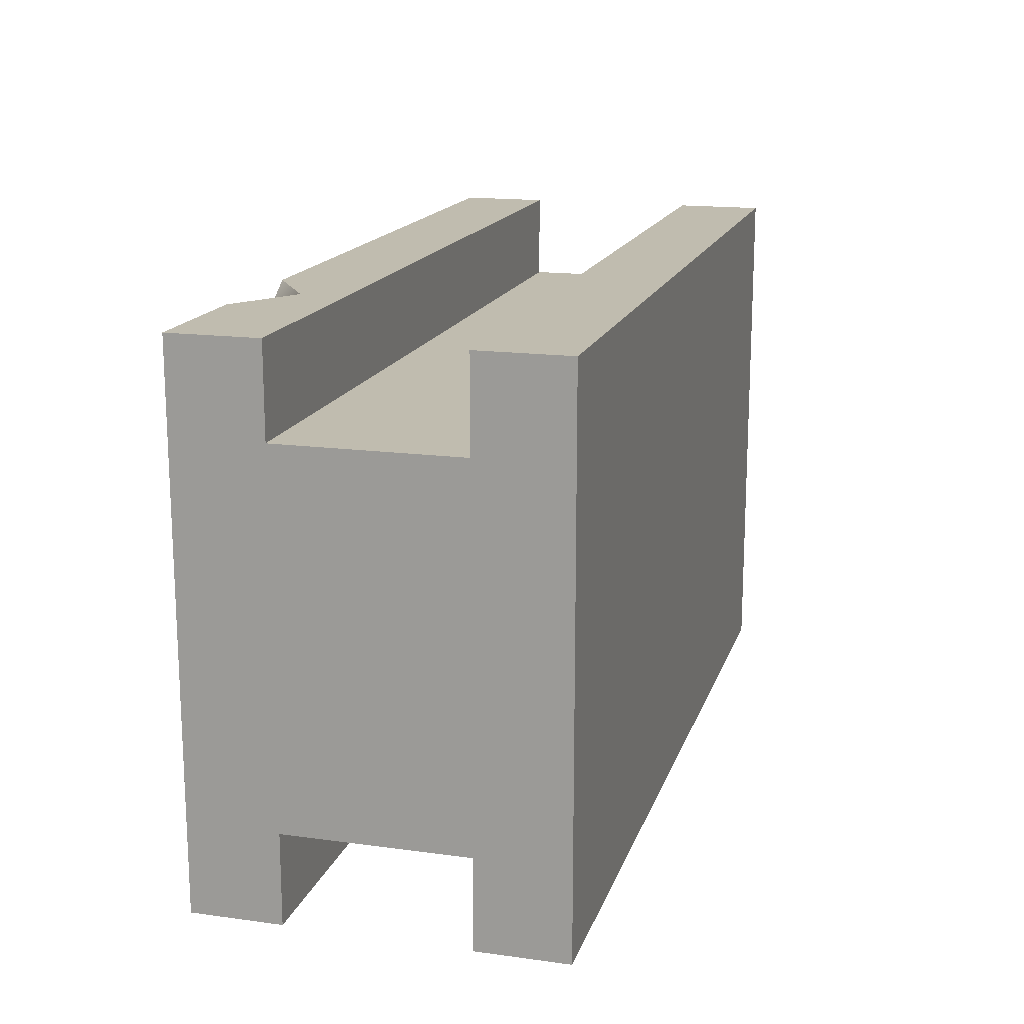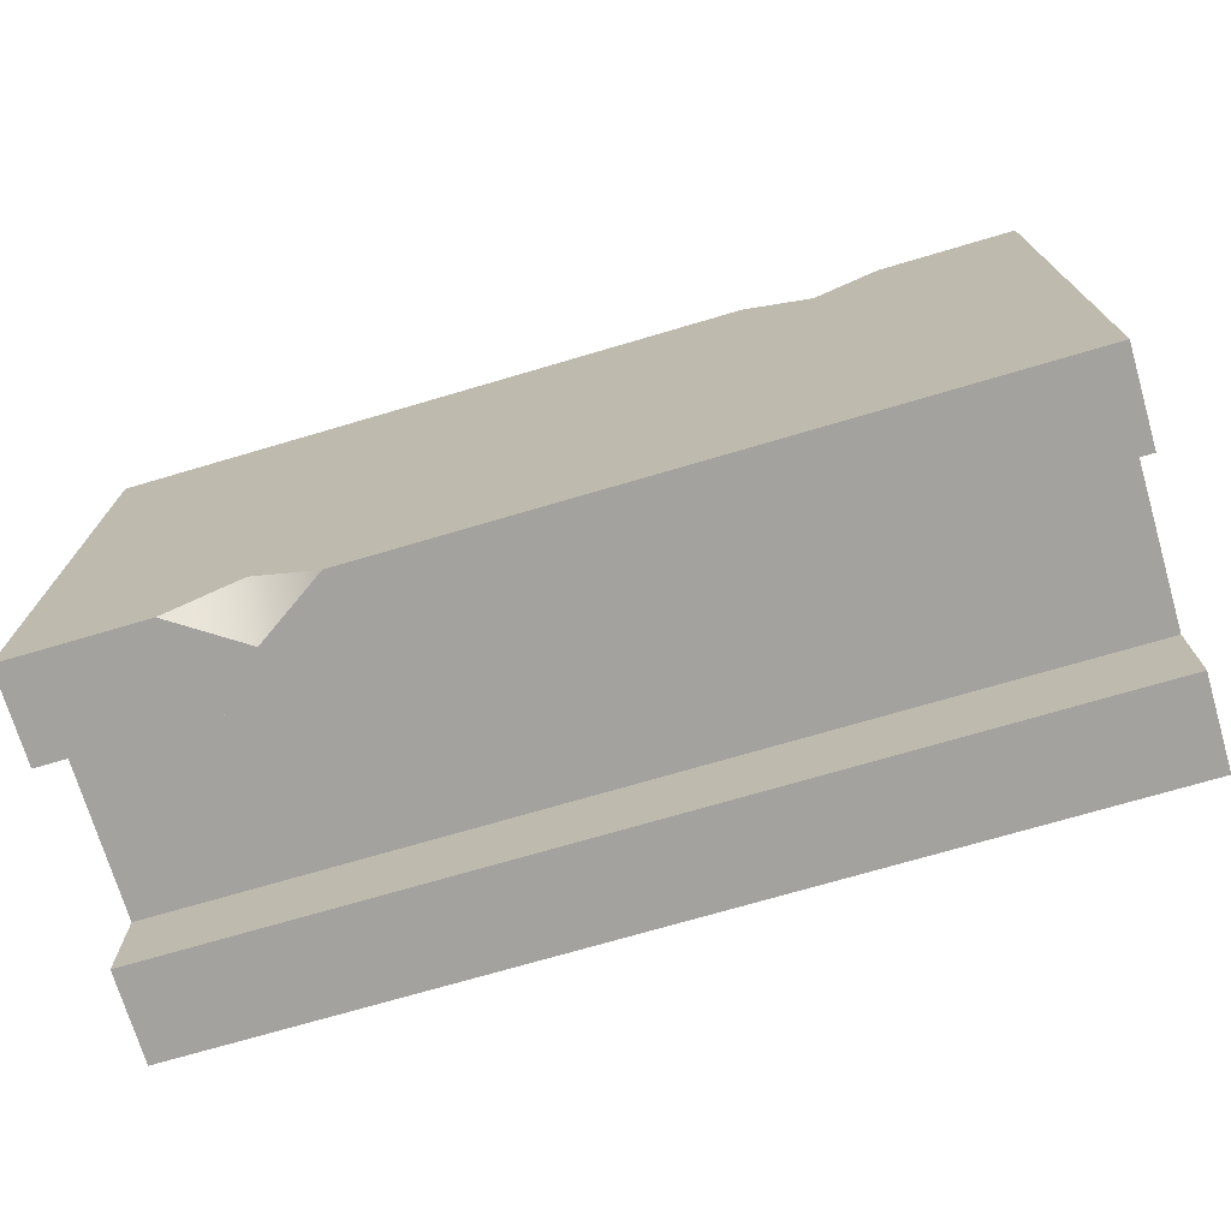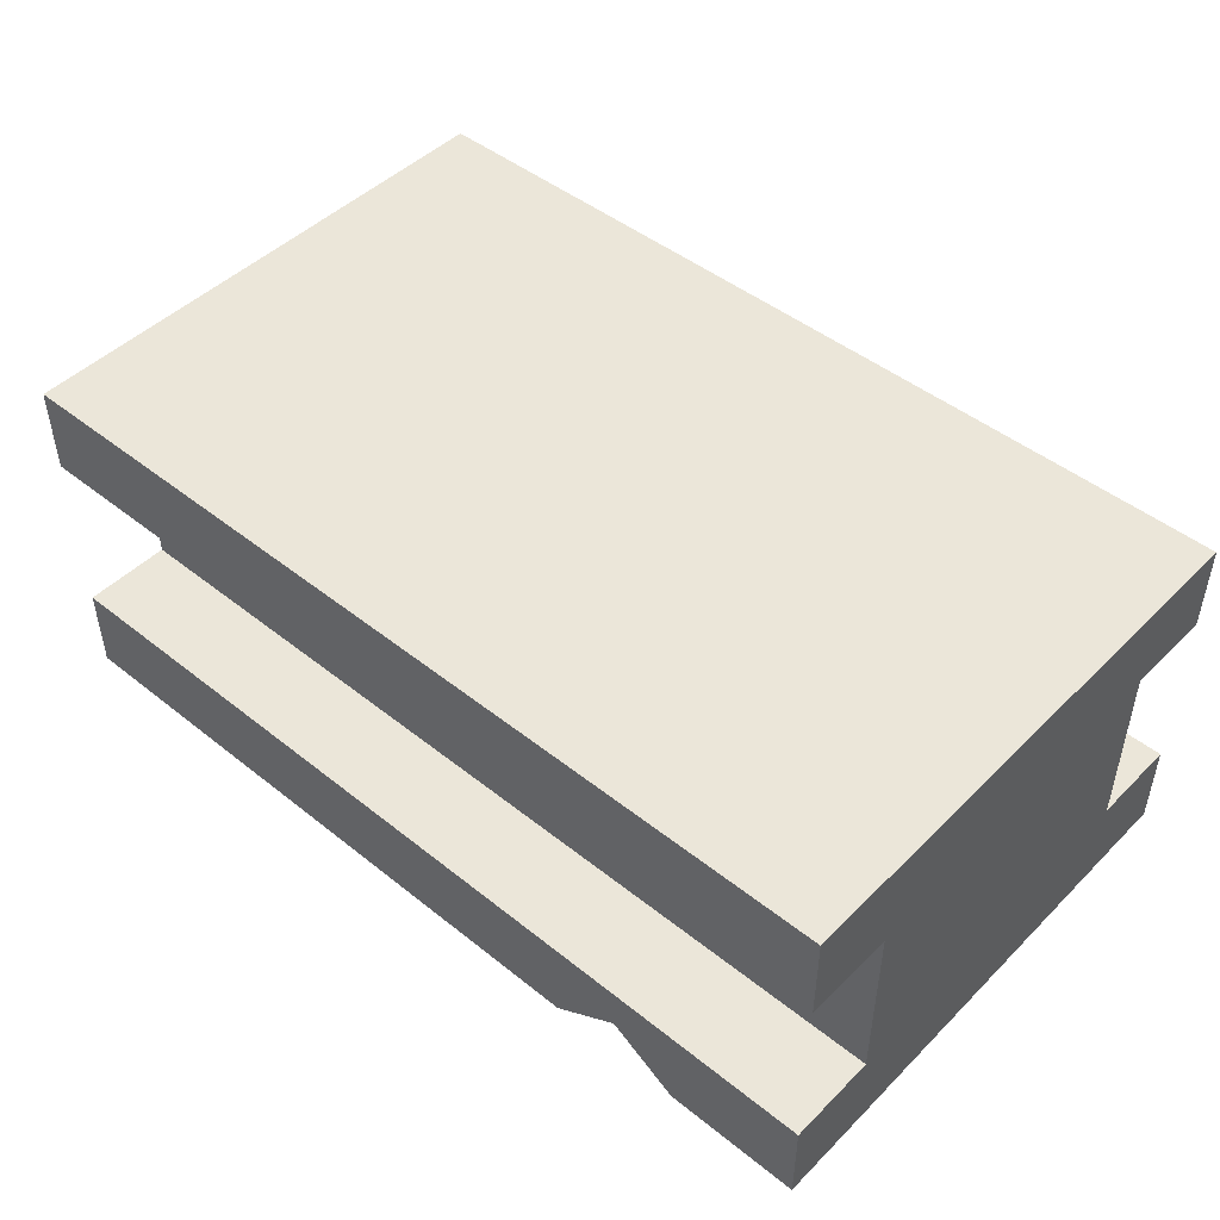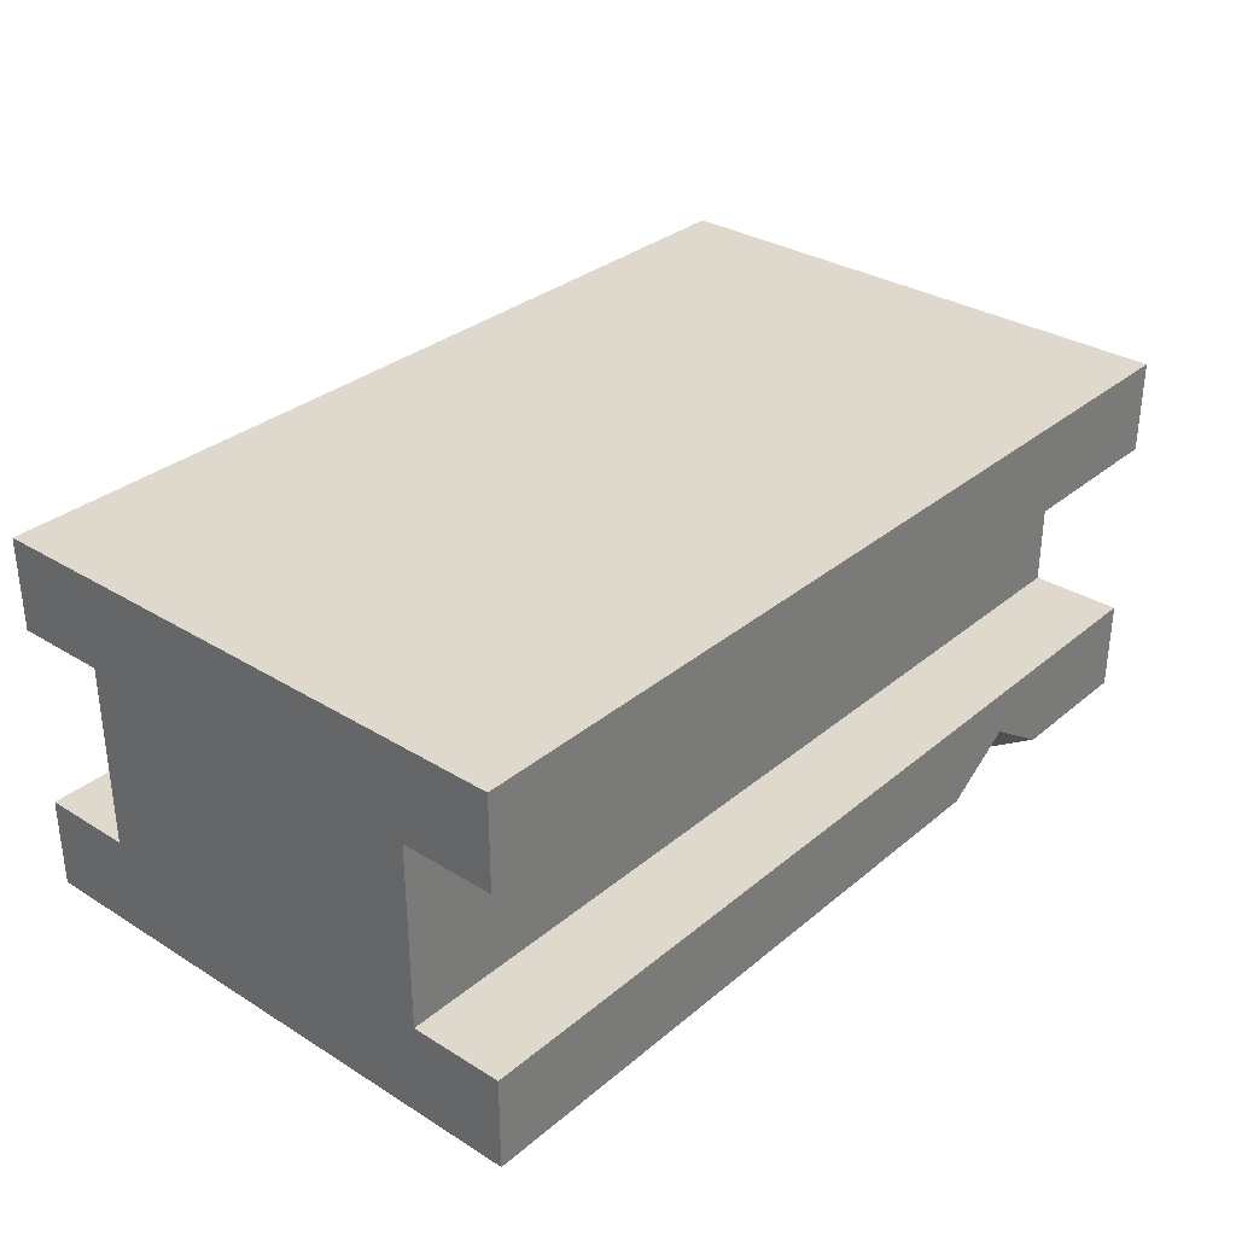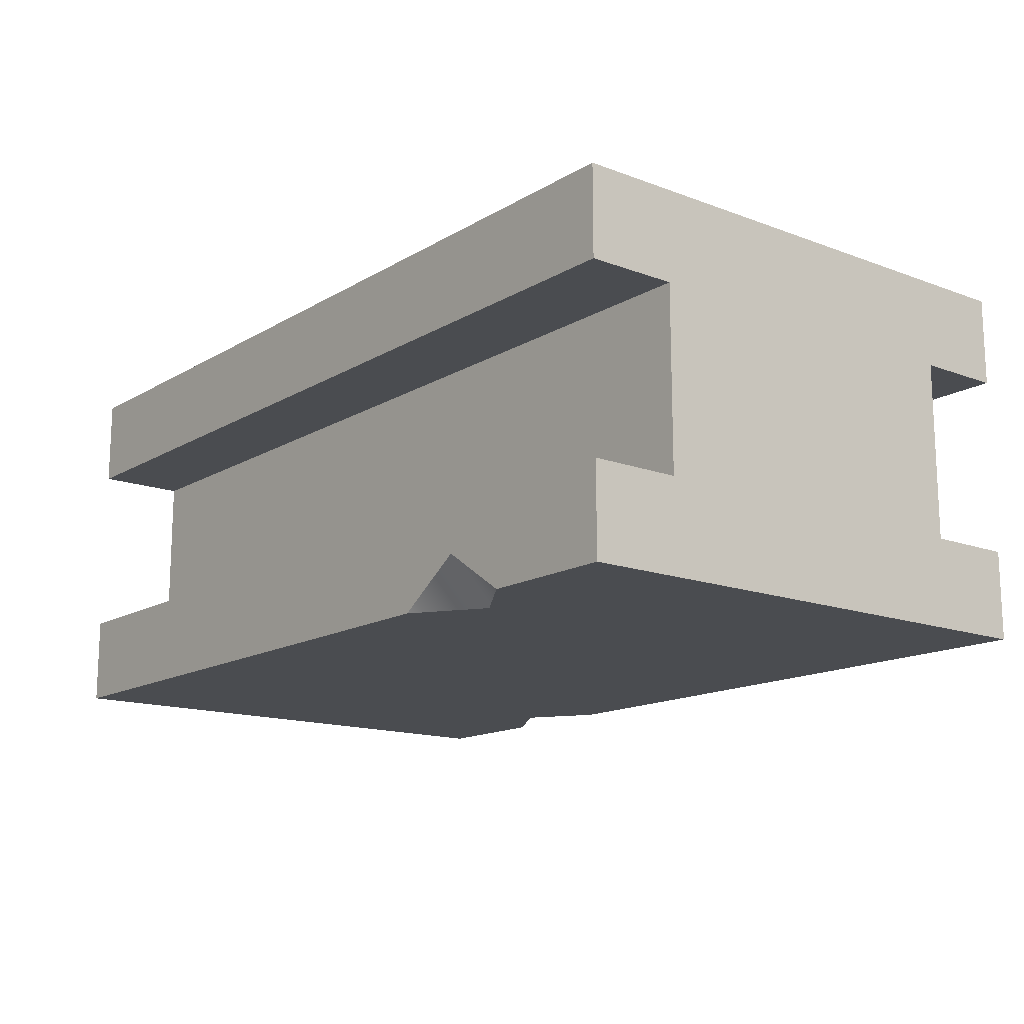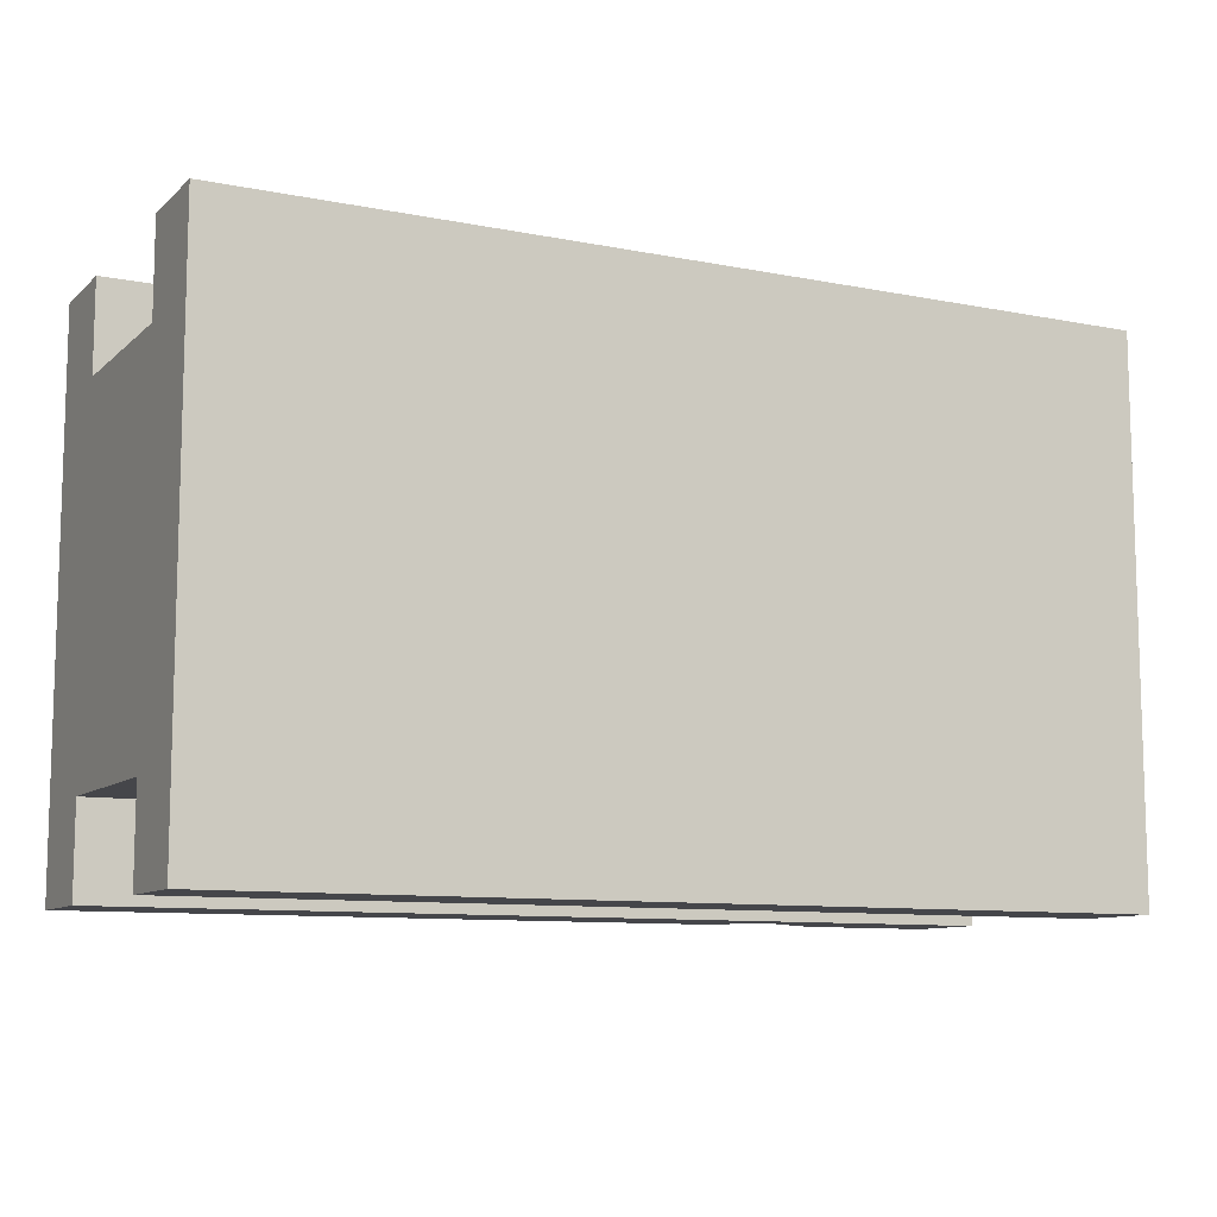
<metadata>
{"format":"obj","ext":"obj","renderer":"f3d","projection":"perspective","resolution":1024,"background":"white","views":[{"elev":16.3,"azim":-74.4,"up":"+Y"},{"elev":-72.5,"azim":-163.6,"up":"+Y"},{"elev":47.1,"azim":-138.0,"up":"+Z"},{"elev":32.0,"azim":130.9,"up":"+Z"},{"elev":-14.8,"azim":-128.7,"up":"+Z"},{"elev":-9.9,"azim":-26.9,"up":"+Y"}]}
</metadata>
<code>
o border-straight.015
v 0.5 -0.3 -0.1
v 0.5 -0.2 -0.1
v -0.5 -0.3 -0.1
v -0.5 -0.2 -0.1
v 0.5 0.3 -0.3
v 0.5 0.2 -0.3
v -0.5 0.3 -0.3
v -0.5 0.2 -0.3
v 0.5 0.2 -0.1
v -0.5 0.2 -0.1
v 0.5 0.3 -0.1
v -0.5 0.3 -0.1
v 0.5 -0.2 -0.3
v 0.5 -0.3 -0.3
v -0.5 -0.2 -0.3
v -0.5 -0.3 -0.3
v -0.275 0.25 -0.4
v -0.275 0.3 -0.35
v -0.35 0.3 -0.4
v -0.2 0.3 -0.4
v 0.275 -0.3 -0.35
v 0.275 -0.25 -0.4
v 0.2 -0.3 -0.4
v 0.35 -0.3 -0.4
v -0.5 -0.3 0
v -0.5 0.3 0
v -0.5 0.3 -0.4
v -0.5 -0.3 -0.4
v 0.5 -0.3 0
v 0.5 -0.3 -0.4
v 0.5 0.3 -0.4
v 0.5 0.3 0
f 3 2 1
f 2 3 4
f 7 6 5
f 6 7 8
f 6 10 9
f 10 6 8
f 10 11 9
f 11 10 12
f 15 14 13
f 14 15 16
f 15 2 4
f 2 15 13
f 19 18 17
f 17 18 20
f 23 22 21
f 22 24 21
f 26 3 25
f 3 26 4
f 4 26 15
f 15 26 10
f 10 26 12
f 8 15 10
f 27 15 8
f 27 8 7
f 28 15 27
f 15 28 16
f 3 29 25
f 29 3 1
f 31 14 30
f 14 31 13
f 13 31 2
f 2 31 6
f 6 31 5
f 9 2 6
f 32 2 9
f 32 9 11
f 29 2 32
f 2 29 1
f 26 29 32
f 29 26 25
f 11 26 32
f 26 11 12
f 31 7 5
f 7 31 18
f 18 31 20
f 18 27 7
f 27 18 19
f 24 31 30
f 31 24 20
f 20 24 22
f 20 22 23
f 20 23 28
f 20 28 17
f 17 28 19
f 19 28 27
f 28 14 16
f 14 28 21
f 21 28 23
f 21 30 14
f 30 21 24
f 3 2 1
f 2 3 4
f 7 6 5
f 6 7 8
f 6 10 9
f 10 6 8
f 10 11 9
f 11 10 12
f 15 14 13
f 14 15 16
f 15 2 4
f 2 15 13
f 19 18 17
f 17 18 20
f 23 22 21
f 22 24 21
f 26 3 25
f 3 26 4
f 4 26 15
f 15 26 10
f 10 26 12
f 8 15 10
f 27 15 8
f 27 8 7
f 28 15 27
f 15 28 16
f 3 29 25
f 29 3 1
f 31 14 30
f 14 31 13
f 13 31 2
f 2 31 6
f 6 31 5
f 9 2 6
f 32 2 9
f 32 9 11
f 29 2 32
f 2 29 1
f 26 29 32
f 29 26 25
f 11 26 32
f 26 11 12
f 31 7 5
f 7 31 18
f 18 31 20
f 18 27 7
f 27 18 19
f 24 31 30
f 31 24 20
f 20 24 22
f 20 22 23
f 20 23 28
f 20 28 17
f 17 28 19
f 19 28 27
f 28 14 16
f 14 28 21
f 21 28 23
f 21 30 14
f 30 21 24

</code>
